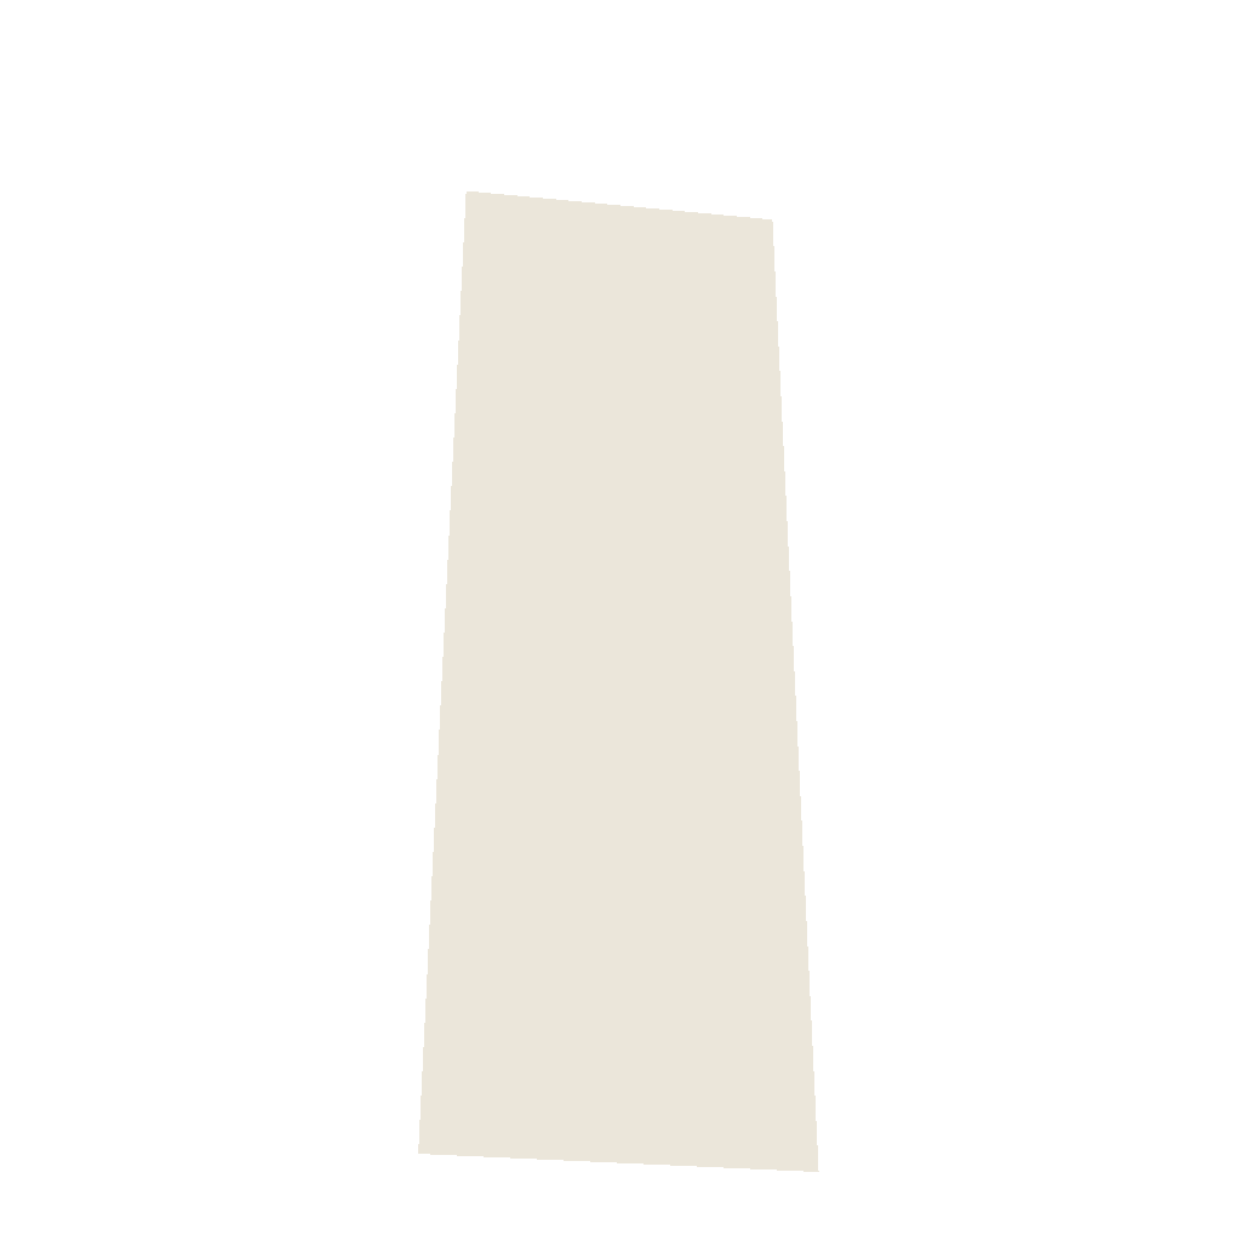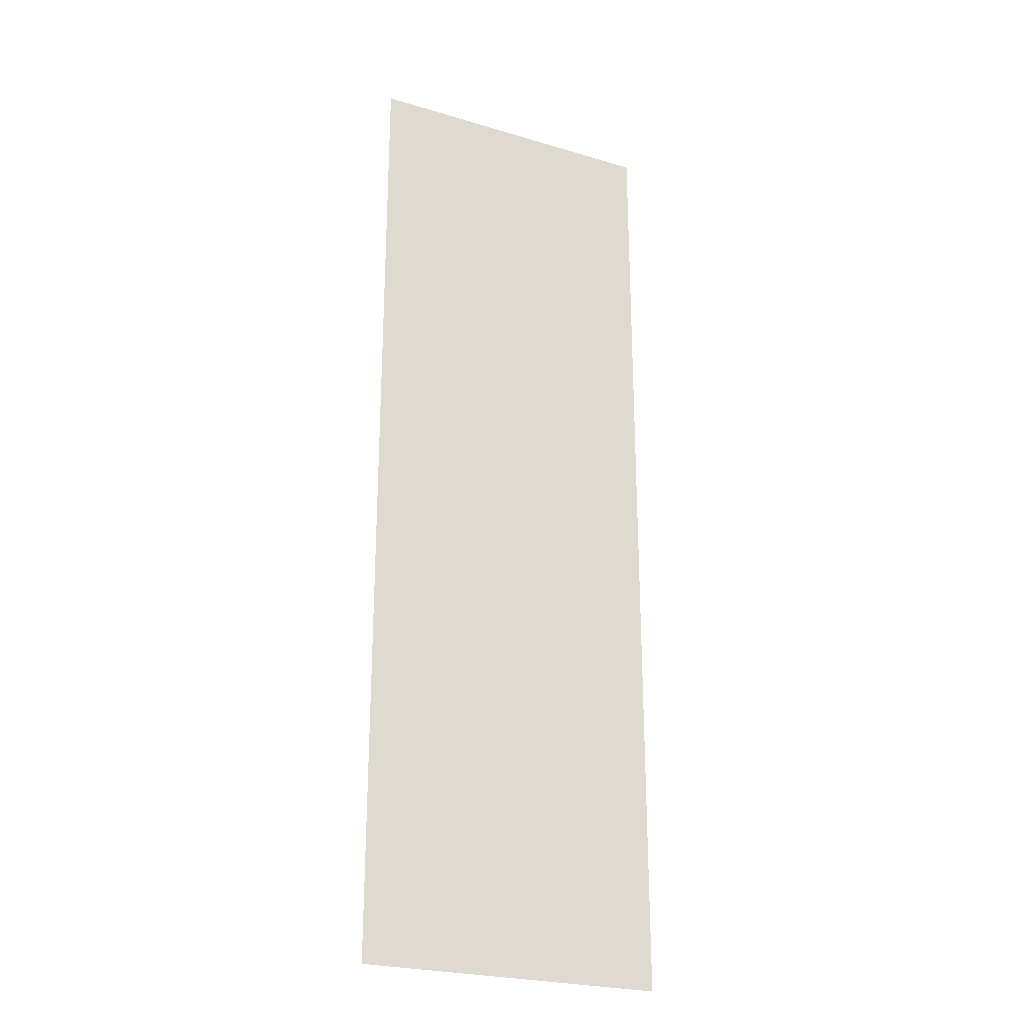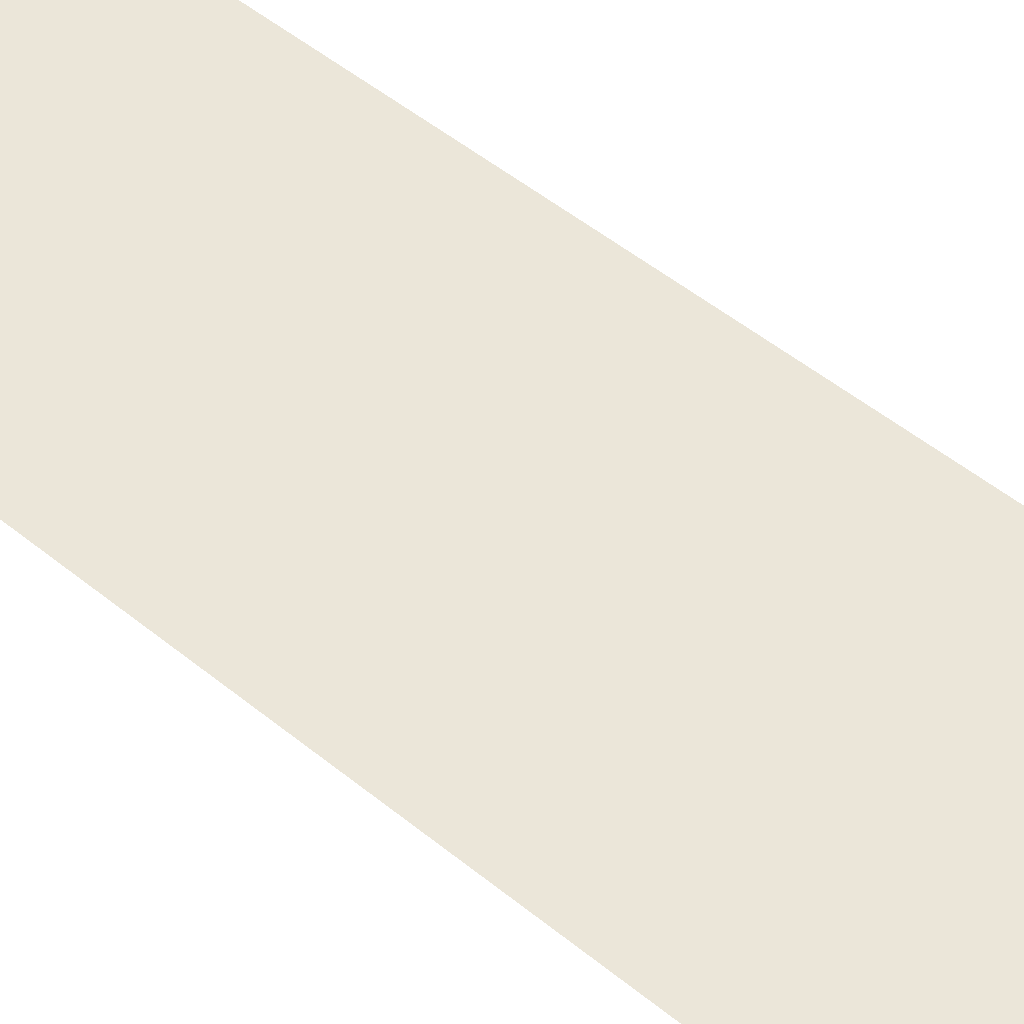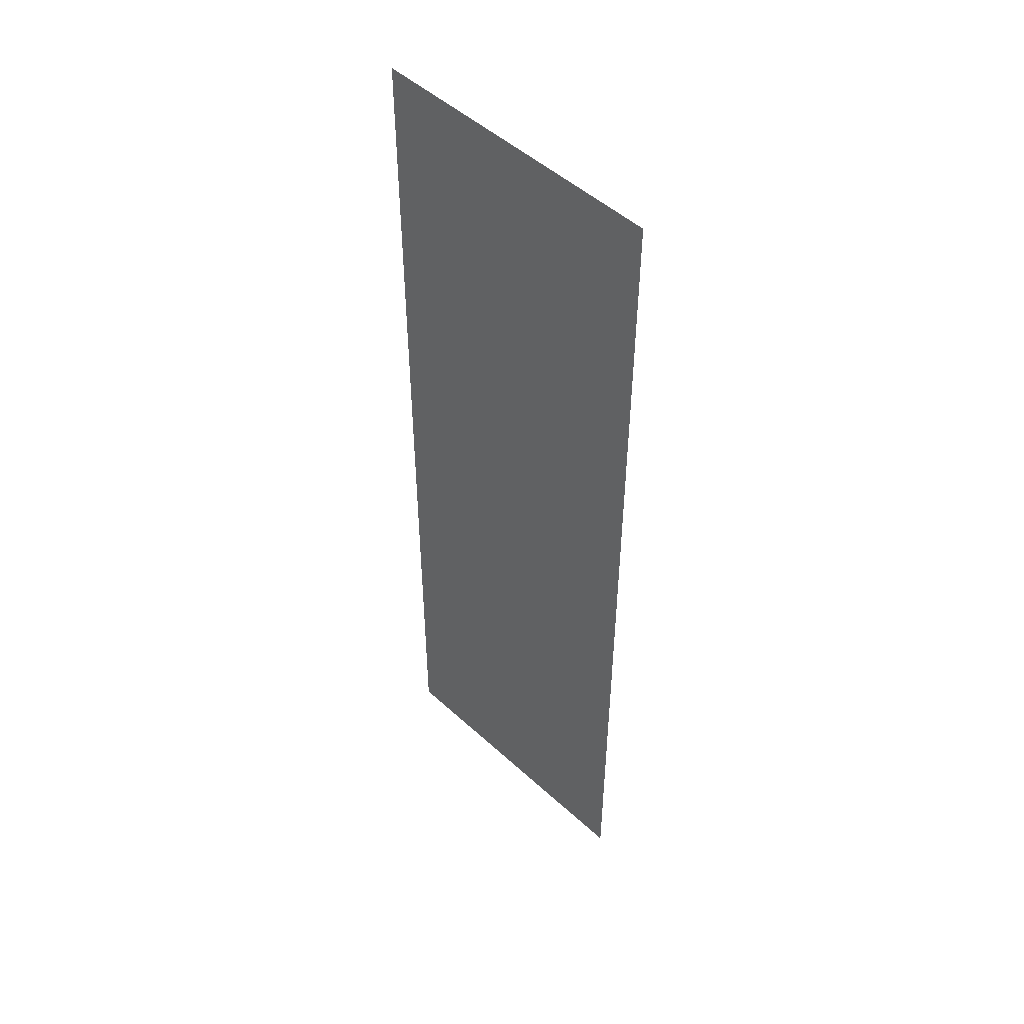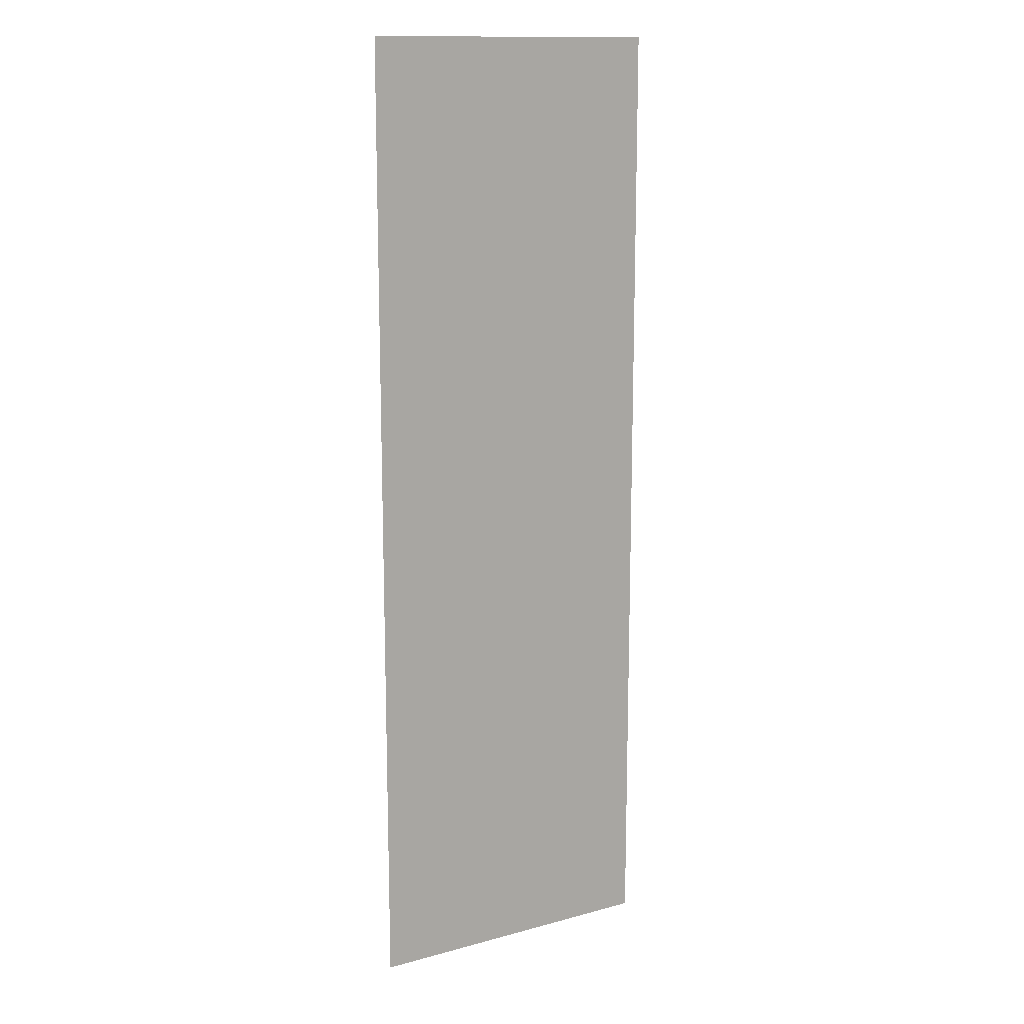
<metadata>
{"format":"obj","ext":"obj","renderer":"f3d","projection":"perspective","resolution":1024,"background":"white","views":[{"elev":-32.6,"azim":172.3,"up":"+Z"},{"elev":-25.0,"azim":-25.9,"up":"+Z"},{"elev":48.3,"azim":132.7,"up":"+Y"},{"elev":49.7,"azim":45.2,"up":"+Z"},{"elev":13.9,"azim":149.1,"up":"+Z"}]}
</metadata>
<code>
v 16 0 51
v 16 0 -51
v -16 0 51
v -16 0 -51
v -16 0 51
v 16 0 -51
f 1 2 3
f 4 5 6

</code>
